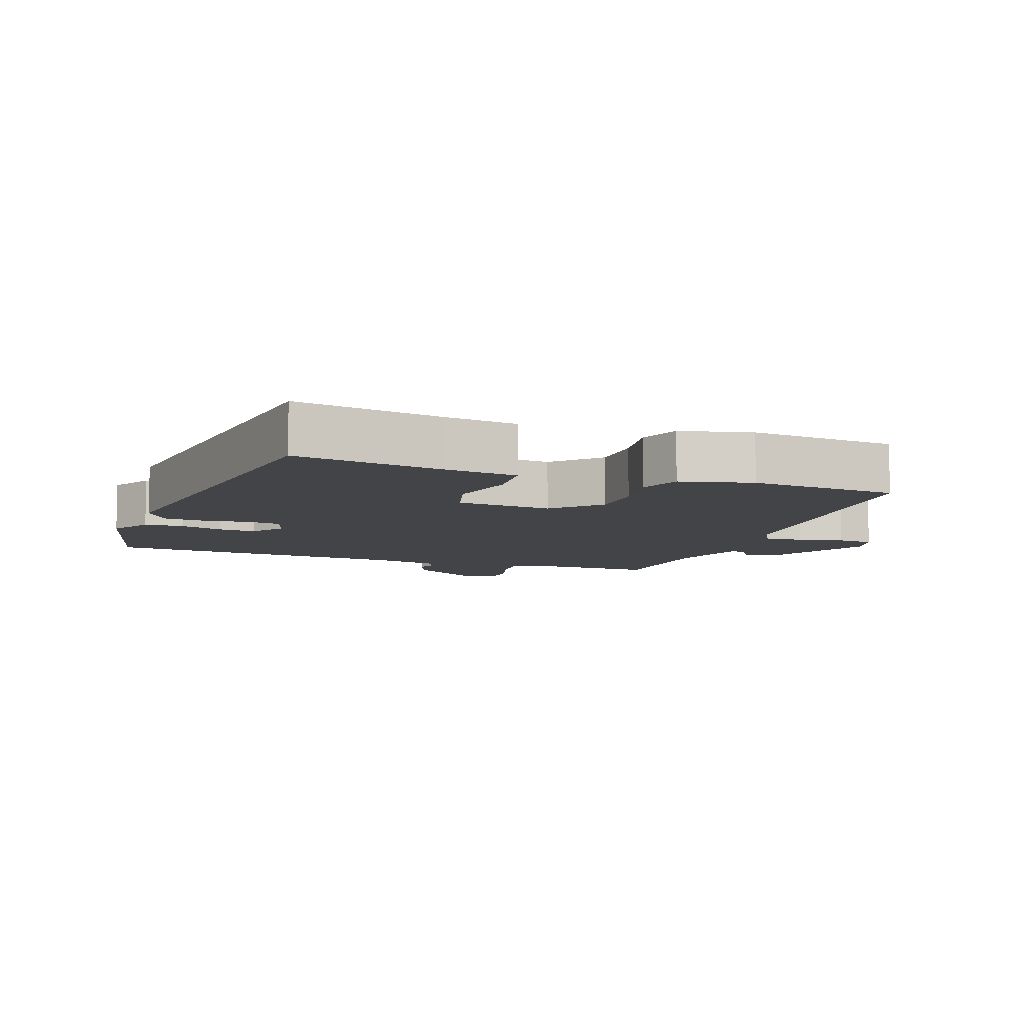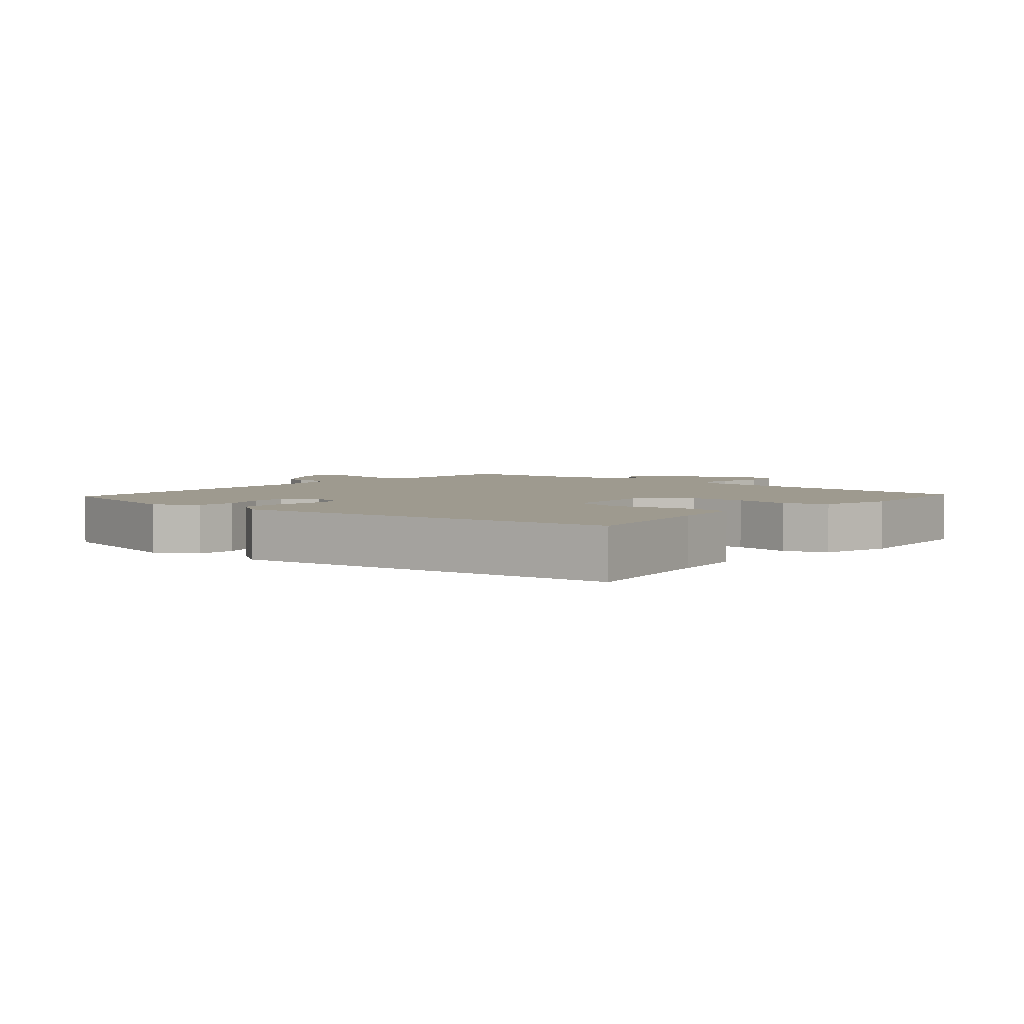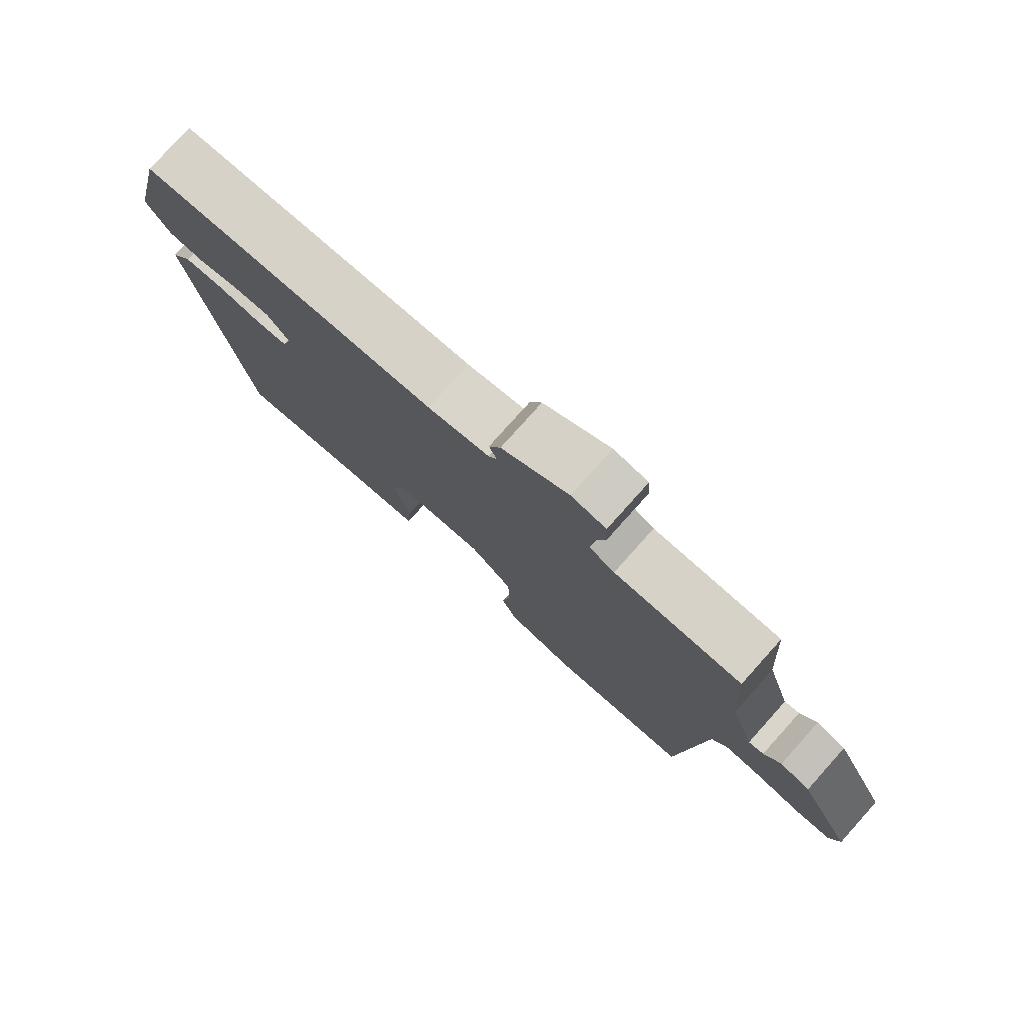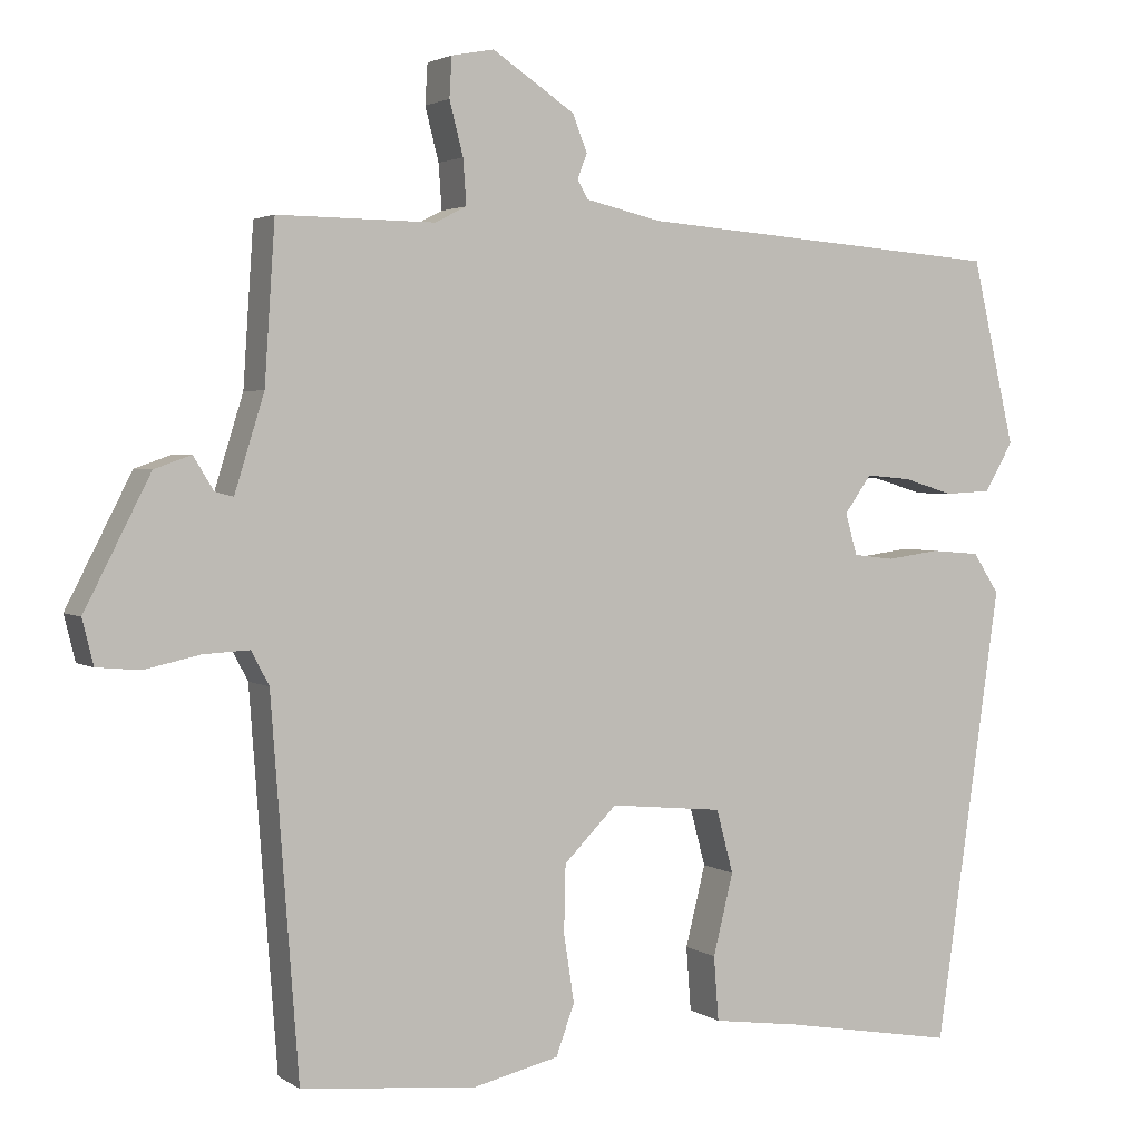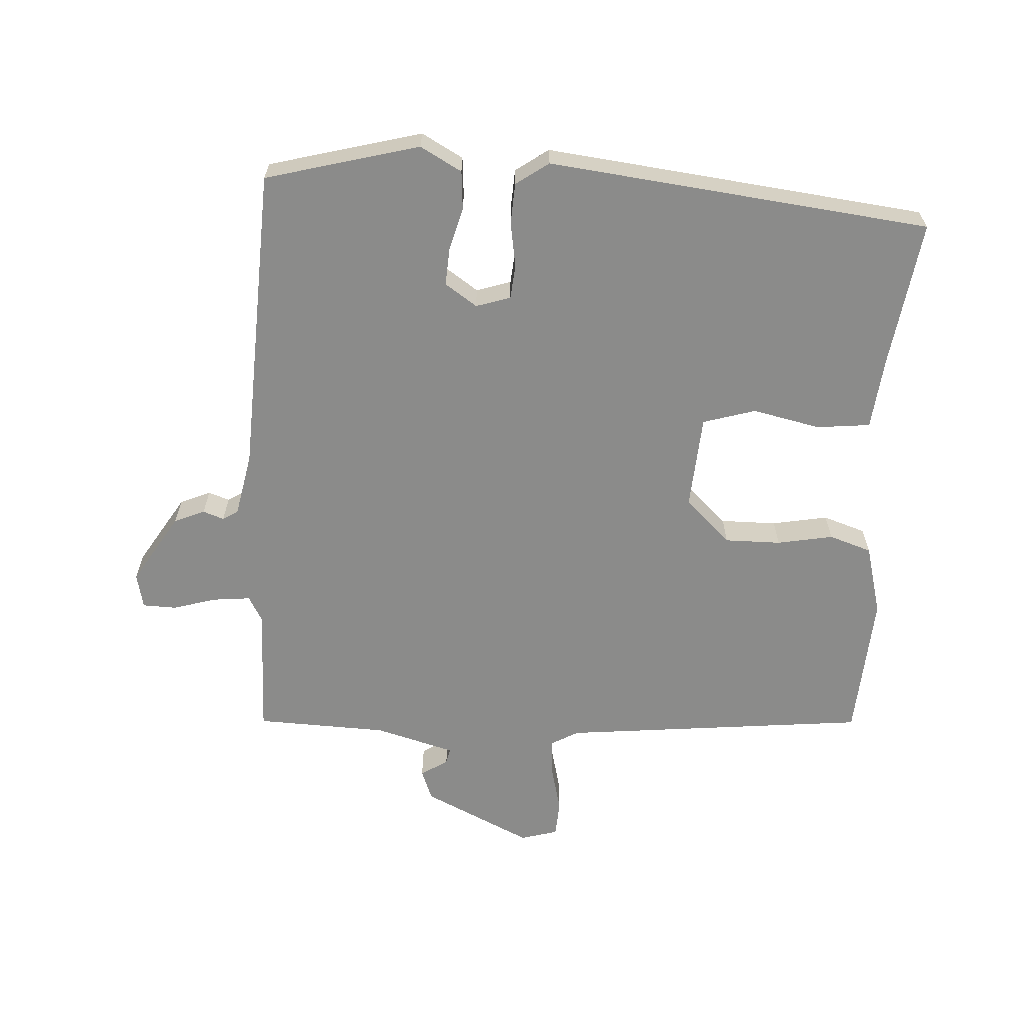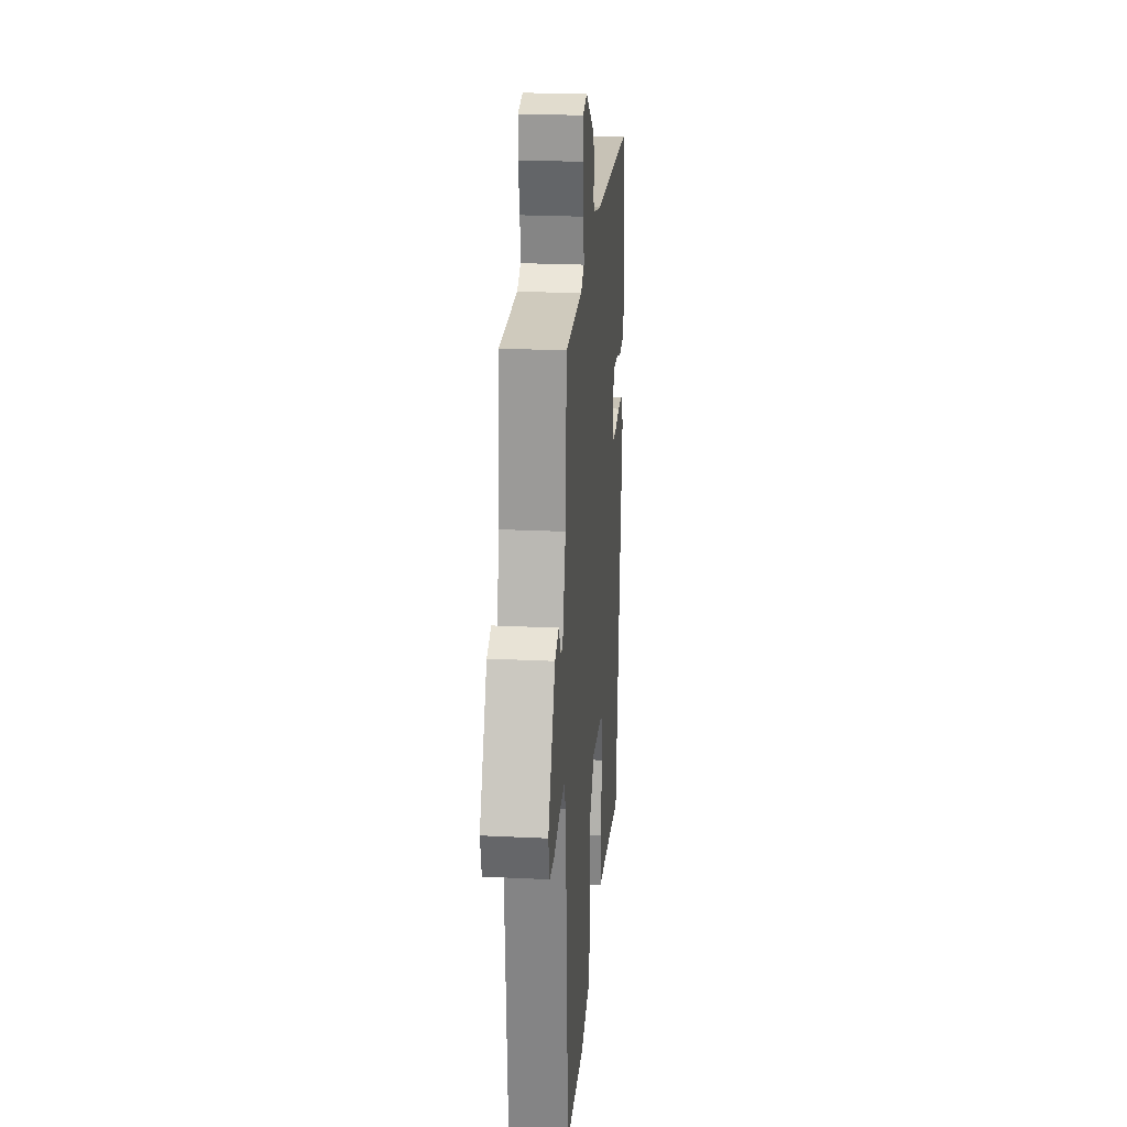
<metadata>
{"format":"obj","ext":"obj","renderer":"f3d","projection":"perspective","resolution":1024,"background":"white","views":[{"elev":-8.2,"azim":160.8,"up":"+Y"},{"elev":3.8,"azim":131.3,"up":"+Y"},{"elev":78.6,"azim":-138.1,"up":"+Z"},{"elev":2.7,"azim":-26.5,"up":"+Z"},{"elev":-63.7,"azim":88.4,"up":"+Y"},{"elev":23.6,"azim":-85.3,"up":"+Z"}]}
</metadata>
<code>
v 0.43 0.07 -0.51
v 0.213 0.07 -0.472
v 0.104 0.07 -0.457
v 0.098 0.07 -0.377
v 0.123 0.07 -0.276
v 0.102 0.07 -0.197
v -0.039 0.07 -0.183
v -0.105 0.07 -0.249
v -0.107 0.07 -0.333
v -0.094 0.07 -0.417
v -0.117 0.07 -0.48
v -0.224 0.07 -0.505
v -0.443 0.07 -0.484
v -0.477 0.07 -0.023
v -0.499 0.07 0.019
v -0.557 0.07 0.016
v -0.626 0.07 0.001
v -0.68 0.07 0.006
v -0.694 0.07 0.062
v -0.612 0.07 0.222
v -0.566 0.07 0.238
v -0.541 0.07 0.197
v -0.518 0.07 0.191
v -0.481 0.07 0.31
v -0.468 0.07 0.506
v -0.272 0.07 0.504
v -0.233 0.07 0.524
v -0.237 0.07 0.58
v -0.254 0.07 0.646
v -0.251 0.07 0.696
v -0.198 0.07 0.706
v -0.095 0.07 0.638
v -0.077 0.07 0.592
v -0.089 0.07 0.561
v -0.076 0.07 0.538
v 0.019 0.07 0.516
v 0.478 0.07 0.481
v 0.532 0.07 0.25
v 0.496 0.07 0.189
v 0.438 0.07 0.186
v 0.375 0.07 0.205
v 0.319 0.07 0.21
v 0.285 0.07 0.163
v 0.3 0.07 0.111
v 0.351 0.07 0.105
v 0.418 0.07 0.114
v 0.479 0.07 0.109
v 0.512 0.07 0.059
v 0.43 0 -0.51
v 0.213 0 -0.472
v 0.104 0 -0.457
v 0.098 0 -0.377
v 0.123 0 -0.276
v 0.102 0 -0.197
v -0.039 0 -0.183
v -0.105 0 -0.249
v -0.107 0 -0.333
v -0.094 0 -0.417
v -0.117 0 -0.48
v -0.224 0 -0.505
v -0.443 0 -0.484
v -0.477 0 -0.023
v -0.499 0 0.019
v -0.557 0 0.016
v -0.626 0 0.001
v -0.68 0 0.006
v -0.694 0 0.062
v -0.612 0 0.222
v -0.566 0 0.238
v -0.541 0 0.197
v -0.518 0 0.191
v -0.481 0 0.31
v -0.468 0 0.506
v -0.272 0 0.504
v -0.233 0 0.524
v -0.237 0 0.58
v -0.254 0 0.646
v -0.251 0 0.696
v -0.198 0 0.706
v -0.095 0 0.638
v -0.077 0 0.592
v -0.089 0 0.561
v -0.076 0 0.538
v 0.019 0 0.516
v 0.478 0 0.481
v 0.532 0 0.25
v 0.496 0 0.189
v 0.438 0 0.186
v 0.375 0 0.205
v 0.319 0 0.21
v 0.285 0 0.163
v 0.3 0 0.111
v 0.351 0 0.105
v 0.418 0 0.114
v 0.479 0 0.109
v 0.512 0 0.059
f 45 46 47 48
f 44 45 48 1
f 43 44 1 2
f 38 39 40 41
f 36 37 38 41
f 35 36 41 42
f 31 32 33 34
f 31 34 35
f 28 29 30 31
f 27 28 31 35
f 26 27 35 42
f 24 25 26 42
f 19 20 21 22
f 19 22 23
f 16 17 18 19
f 15 16 19 23
f 14 15 23 24
f 9 10 11 12
f 8 9 12 13
f 7 8 13 14
f 2 3 4 5
f 43 2 5 6
f 14 24 42 43
f 6 7 14 43
f 96 95 94 93
f 49 96 93 92
f 50 49 92 91
f 89 88 87 86
f 89 86 85 84
f 90 89 84 83
f 82 81 80 79
f 83 82 79
f 79 78 77 76
f 83 79 76 75
f 90 83 75 74
f 90 74 73 72
f 70 69 68 67
f 71 70 67
f 67 66 65 64
f 71 67 64 63
f 72 71 63 62
f 60 59 58 57
f 61 60 57 56
f 62 61 56 55
f 53 52 51 50
f 54 53 50 91
f 91 90 72 62
f 91 62 55 54
f 1 49 50 2
f 2 50 51 3
f 3 51 52 4
f 4 52 53 5
f 5 53 54 6
f 6 54 55 7
f 7 55 56 8
f 8 56 57 9
f 9 57 58 10
f 10 58 59 11
f 11 59 60 12
f 12 60 61 13
f 13 61 62 14
f 14 62 63 15
f 15 63 64 16
f 16 64 65 17
f 17 65 66 18
f 18 66 67 19
f 19 67 68 20
f 20 68 69 21
f 21 69 70 22
f 22 70 71 23
f 23 71 72 24
f 24 72 73 25
f 25 73 74 26
f 26 74 75 27
f 27 75 76 28
f 28 76 77 29
f 29 77 78 30
f 30 78 79 31
f 31 79 80 32
f 32 80 81 33
f 33 81 82 34
f 34 82 83 35
f 35 83 84 36
f 36 84 85 37
f 37 85 86 38
f 38 86 87 39
f 39 87 88 40
f 40 88 89 41
f 41 89 90 42
f 42 90 91 43
f 43 91 92 44
f 44 92 93 45
f 45 93 94 46
f 46 94 95 47
f 47 95 96 48
f 48 96 49 1

</code>
